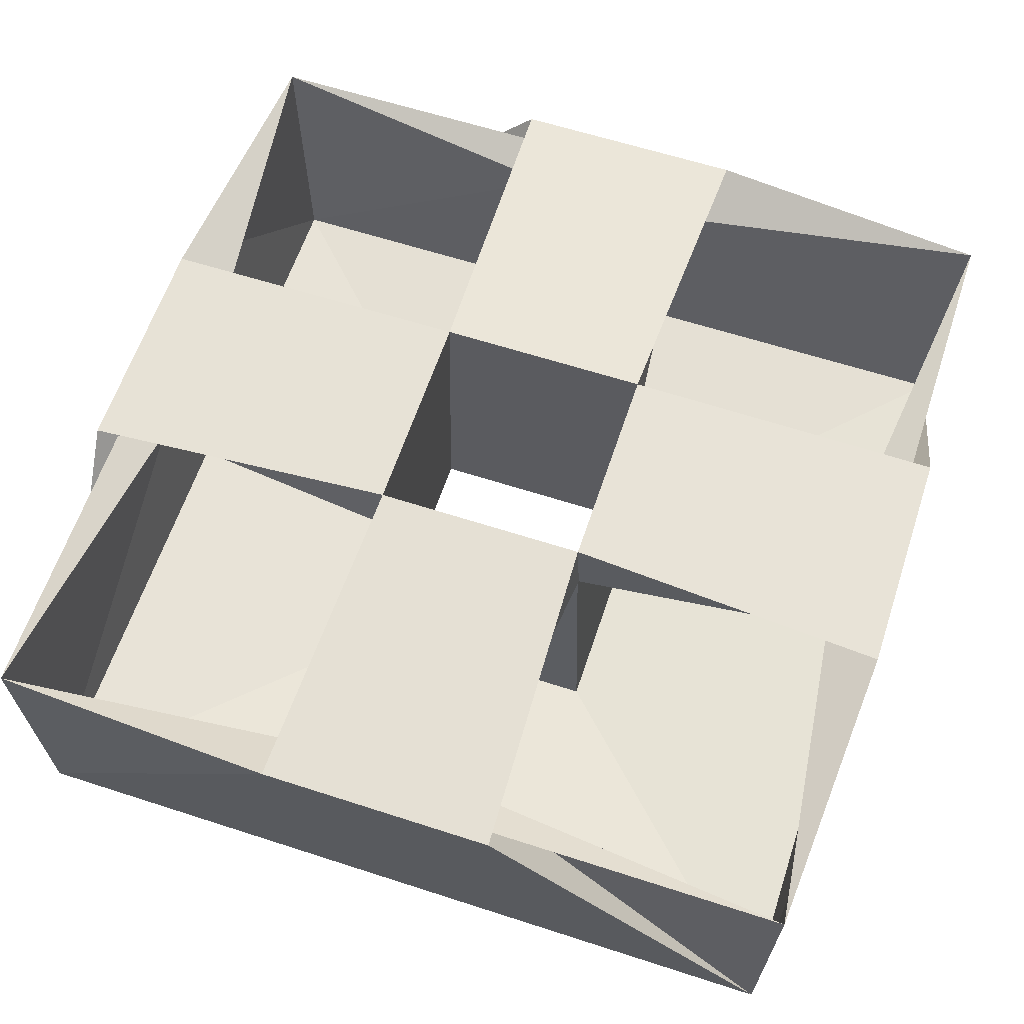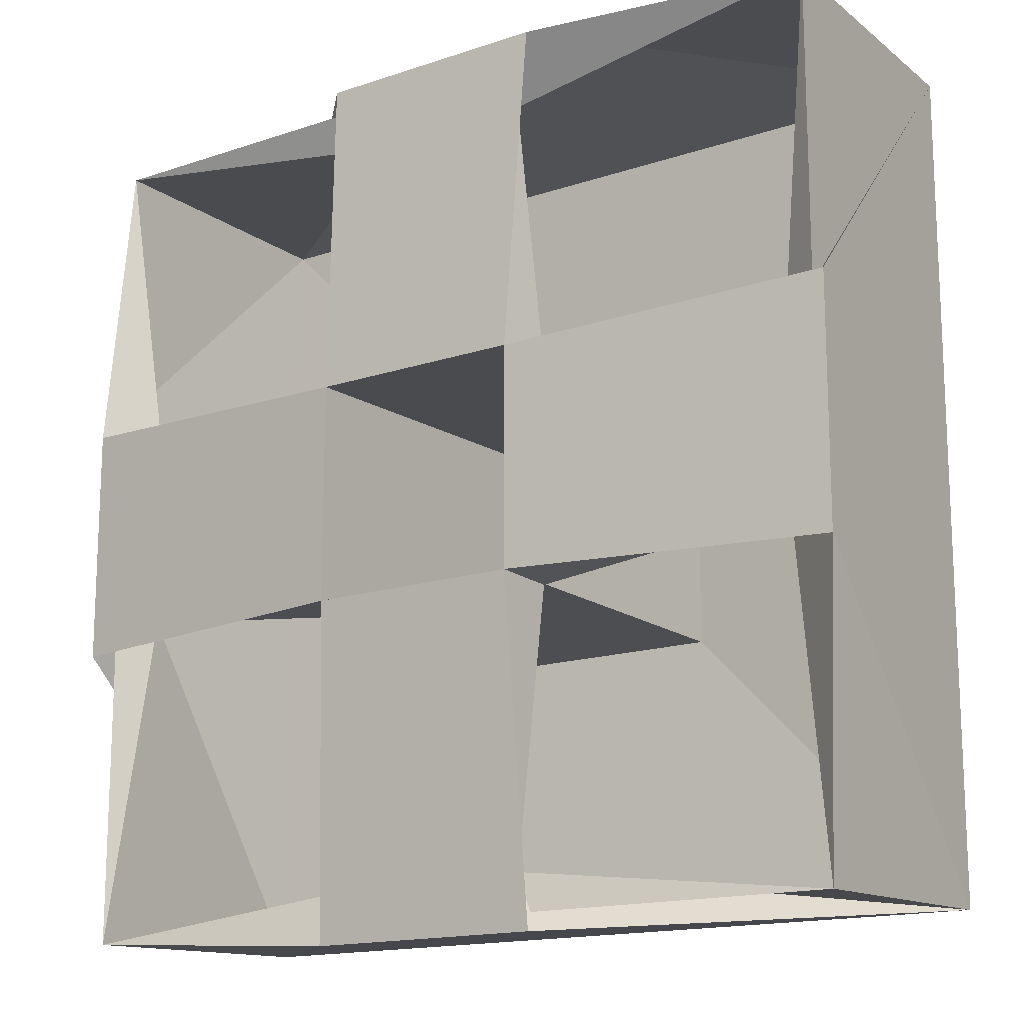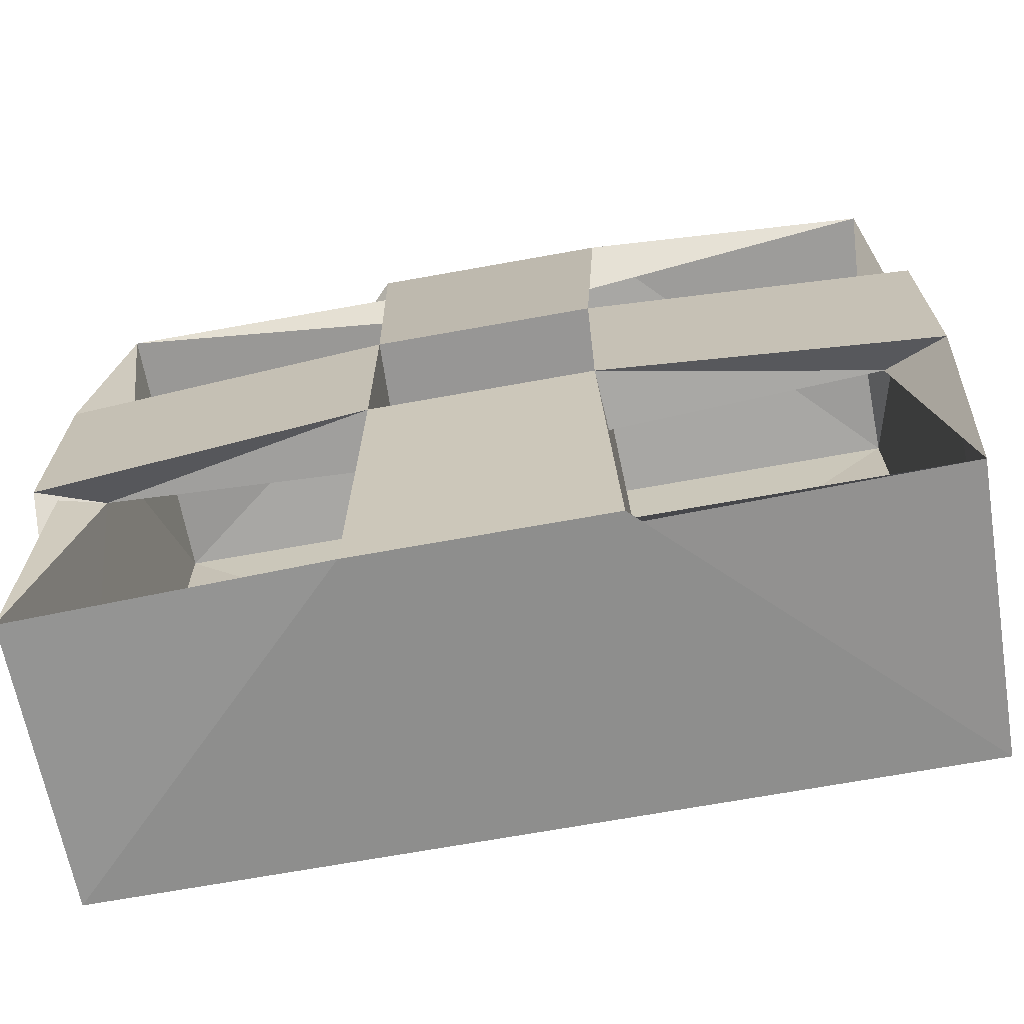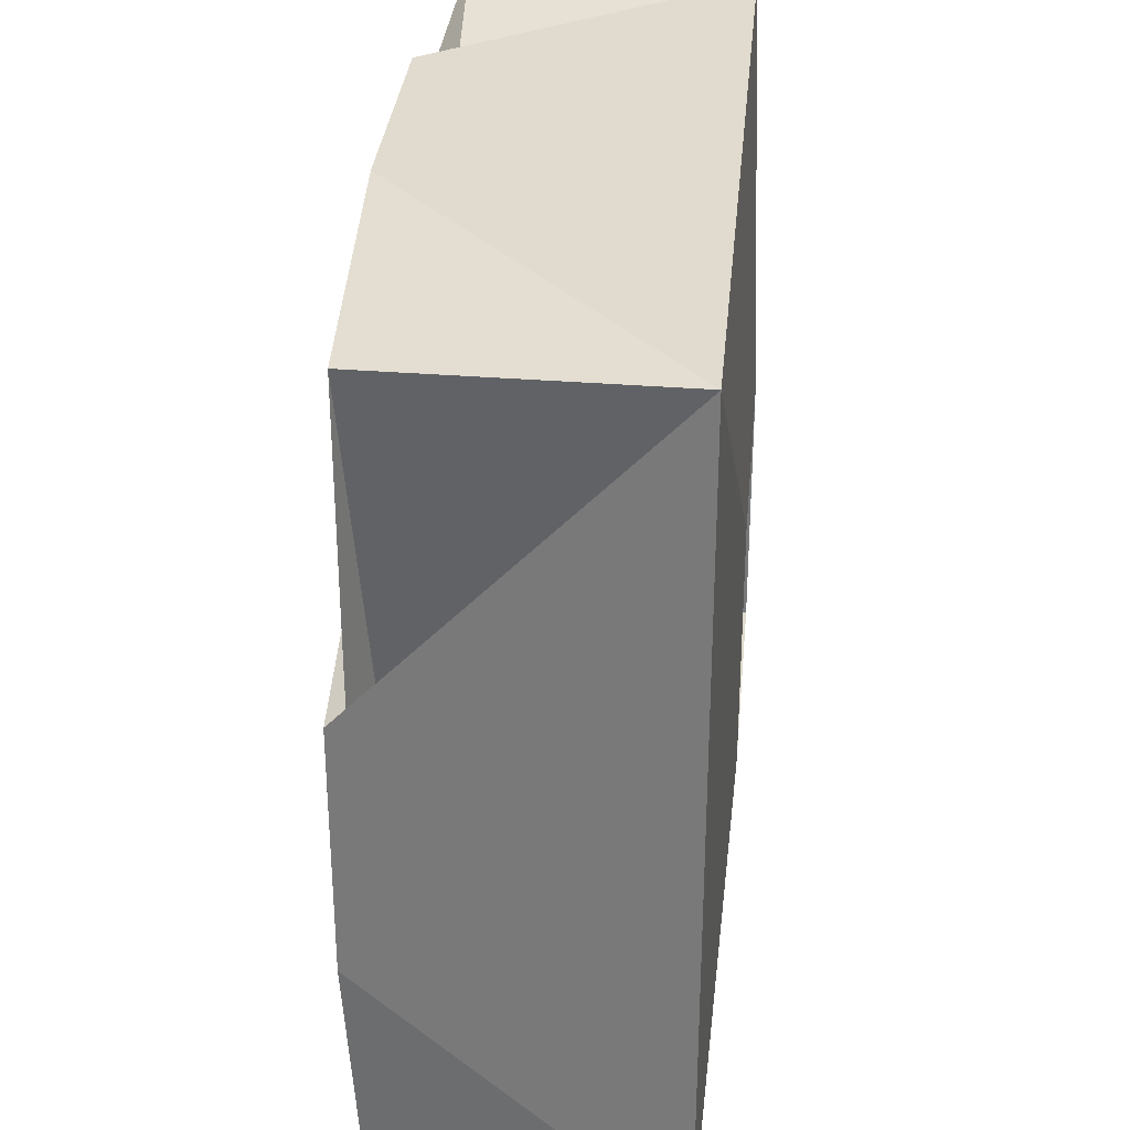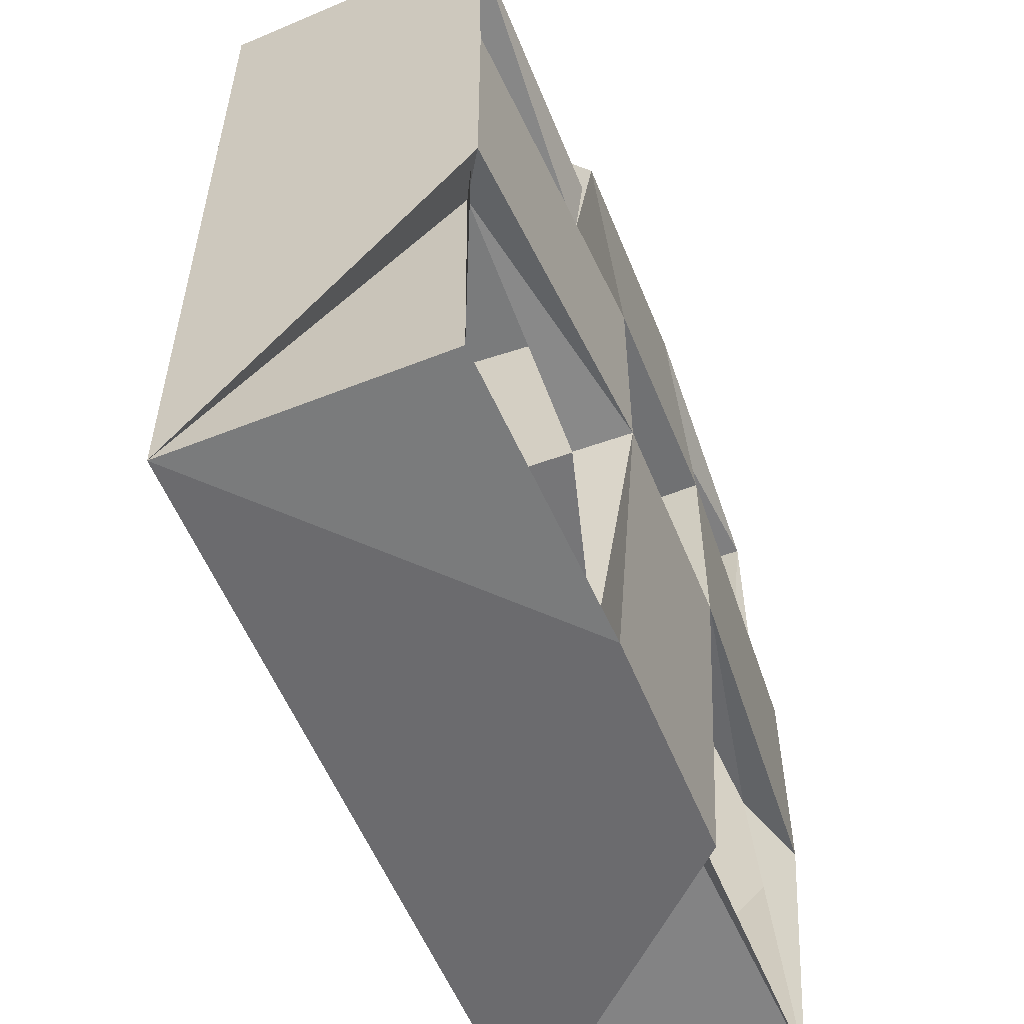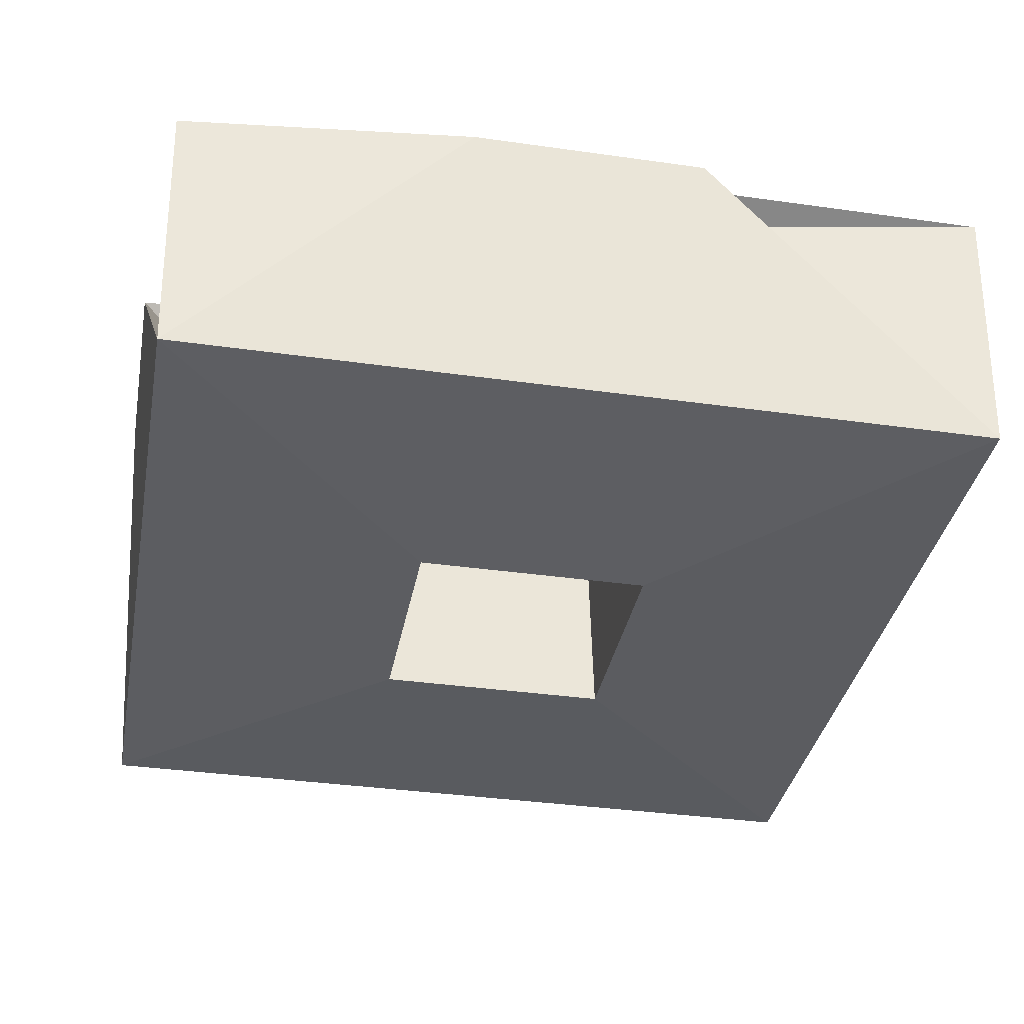
<metadata>
{"format":"obj","ext":"obj","renderer":"f3d","projection":"perspective","resolution":1024,"background":"white","views":[{"elev":61.5,"azim":-161.7,"up":"+Z"},{"elev":-15.4,"azim":35.5,"up":"+Y"},{"elev":-69.7,"azim":10.2,"up":"+Y"},{"elev":32.2,"azim":95.2,"up":"+Y"},{"elev":-56.0,"azim":-68.1,"up":"+Y"},{"elev":-35.7,"azim":79.4,"up":"+Z"}]}
</metadata>
<code>
v -0.2095 -0.2095 -0.1978
v -0.7916 -0.7916 -0.8
v -0.2095 0.2095 -0.1978
v -0.7916 0.7916 -0.8
v 0.2095 -0.2095 -0.1978
v 0.7916 -0.7916 -0.8
v 0.2095 0.2095 -0.1978
v 0.7916 0.7916 -0.8
v 0.2167 -0.2167 -0.312
v 0.8061 -0.8061 -0.2667
v 0.2167 0.2167 -0.312
v 0.8061 0.8061 -0.2667
v -0.2167 0.2167 -0.312
v -0.8061 0.8061 -0.2667
v -0.2167 -0.2167 -0.312
v -0.8061 -0.8061 -0.2667
v -0.7298 -0.164 -0.3054
v -0.7298 0.164 -0.3054
v -0.8421 0.2311 -0.2391
v -0.8421 -0.2311 -0.2391
v -0.2304 -0.2304 -0.8348
v -0.2304 0.2304 -0.8348
v 0.2304 0.2304 -0.8348
v 0.2304 -0.2304 -0.8348
v 0.2311 0.8421 -0.2391
v -0.2311 0.8421 -0.2391
v -0.164 0.7298 -0.3054
v 0.164 0.7298 -0.3054
v -0.2311 -0.8421 -0.2391
v 0.2311 -0.8421 -0.2391
v 0.164 -0.7298 -0.3054
v -0.164 -0.7298 -0.3054
v 0.8421 -0.2311 -0.2391
v 0.8421 0.2311 -0.2391
v 0.7298 0.164 -0.3054
v 0.7298 -0.164 -0.3054
f 18 15 17
f 18 16 14
f 18 3 13
f 19 14 4
f 20 3 19
f 19 2 20
f 17 1 20
f 17 2 16
f 22 1 21
f 21 4 22
f 23 3 22
f 22 8 23
f 24 7 23
f 23 6 24
f 21 5 24
f 24 2 21
f 26 7 25
f 25 4 26
f 27 3 26
f 27 4 14
f 28 13 27
f 28 14 12
f 28 7 11
f 25 12 8
f 30 1 29
f 29 6 30
f 31 5 30
f 31 6 10
f 32 9 31
f 32 10 16
f 32 1 15
f 29 16 2
f 34 5 33
f 33 8 34
f 35 7 34
f 35 8 12
f 36 11 35
f 36 12 10
f 36 5 9
f 33 10 6
f 18 13 15
f 18 17 16
f 18 19 3
f 19 18 14
f 20 1 3
f 19 4 2
f 17 15 1
f 17 20 2
f 22 3 1
f 21 2 4
f 23 7 3
f 22 4 8
f 24 5 7
f 23 8 6
f 21 1 5
f 24 6 2
f 26 3 7
f 25 8 4
f 27 13 3
f 27 26 4
f 28 11 13
f 28 27 14
f 28 25 7
f 25 28 12
f 30 5 1
f 29 2 6
f 31 9 5
f 31 30 6
f 32 15 9
f 32 31 10
f 32 29 1
f 29 32 16
f 34 7 5
f 33 6 8
f 35 11 7
f 35 34 8
f 36 9 11
f 36 35 12
f 36 33 5
f 33 36 10

</code>
